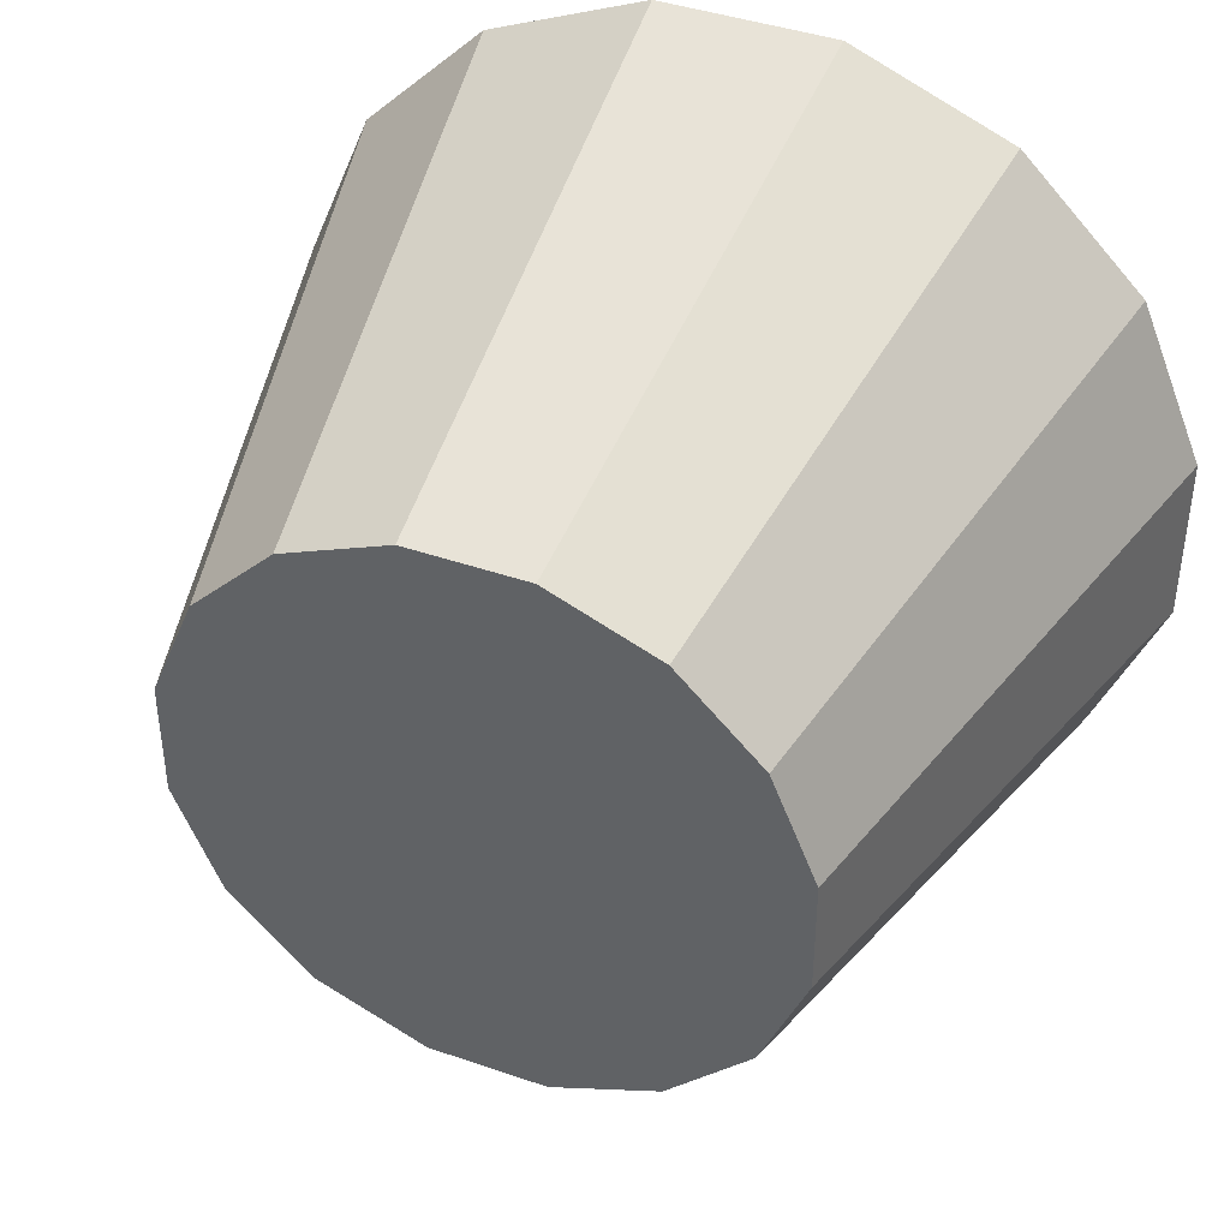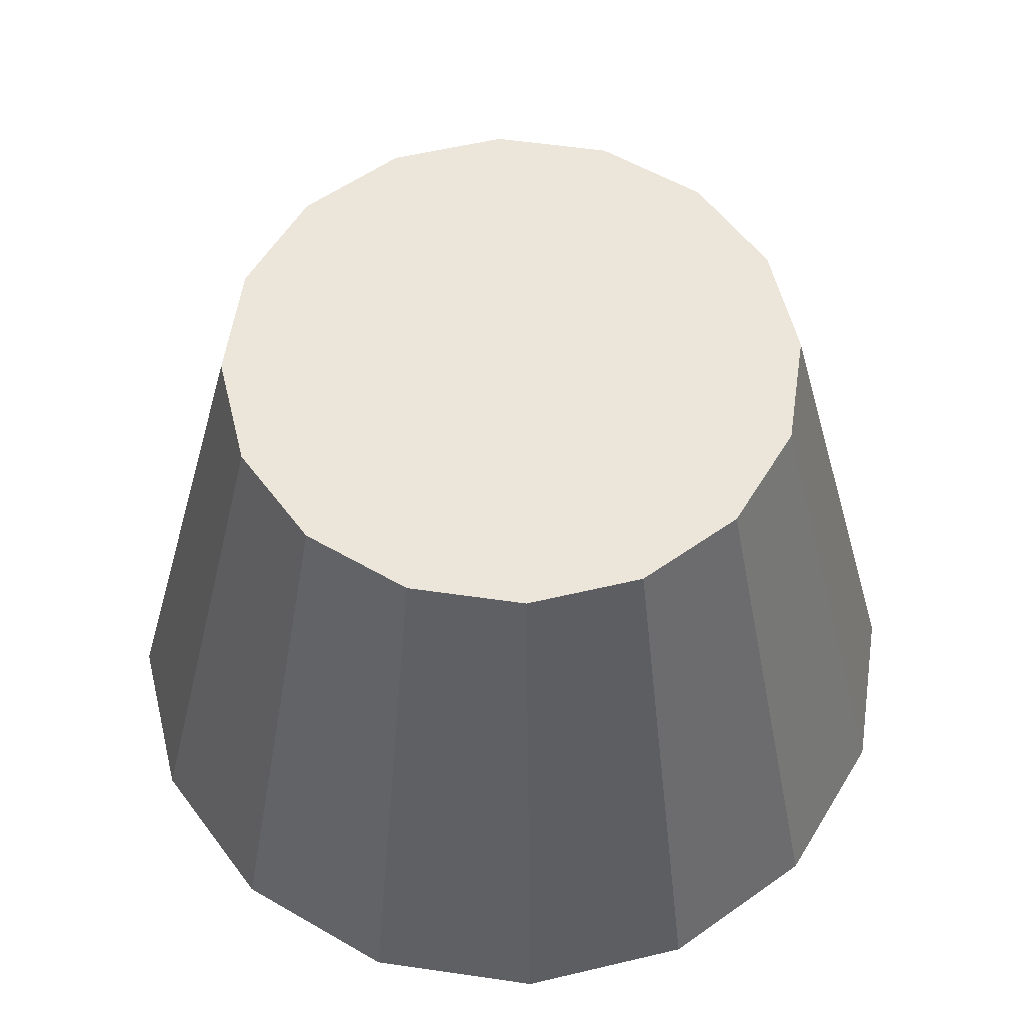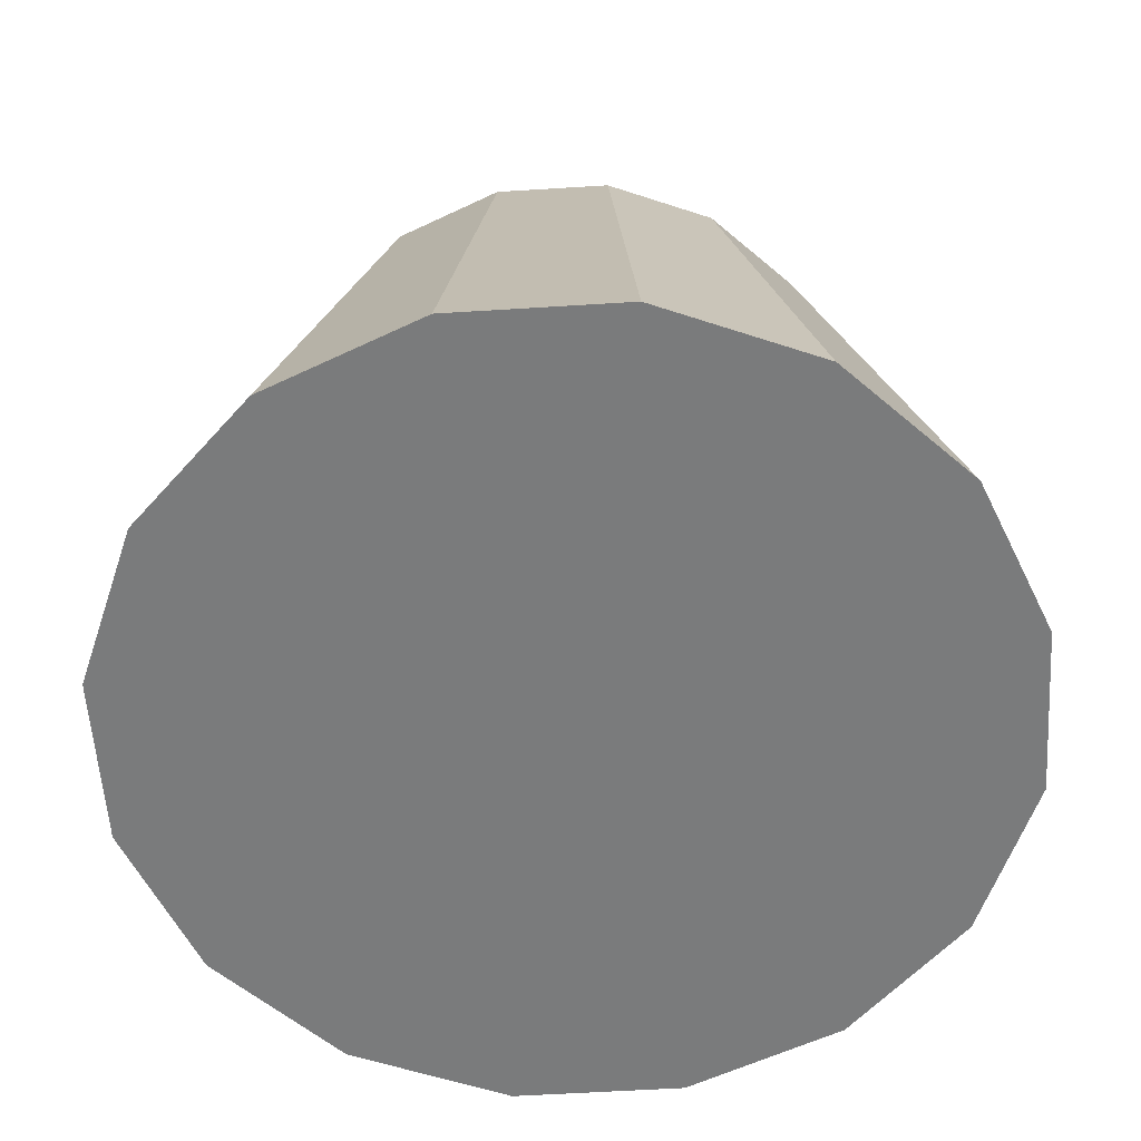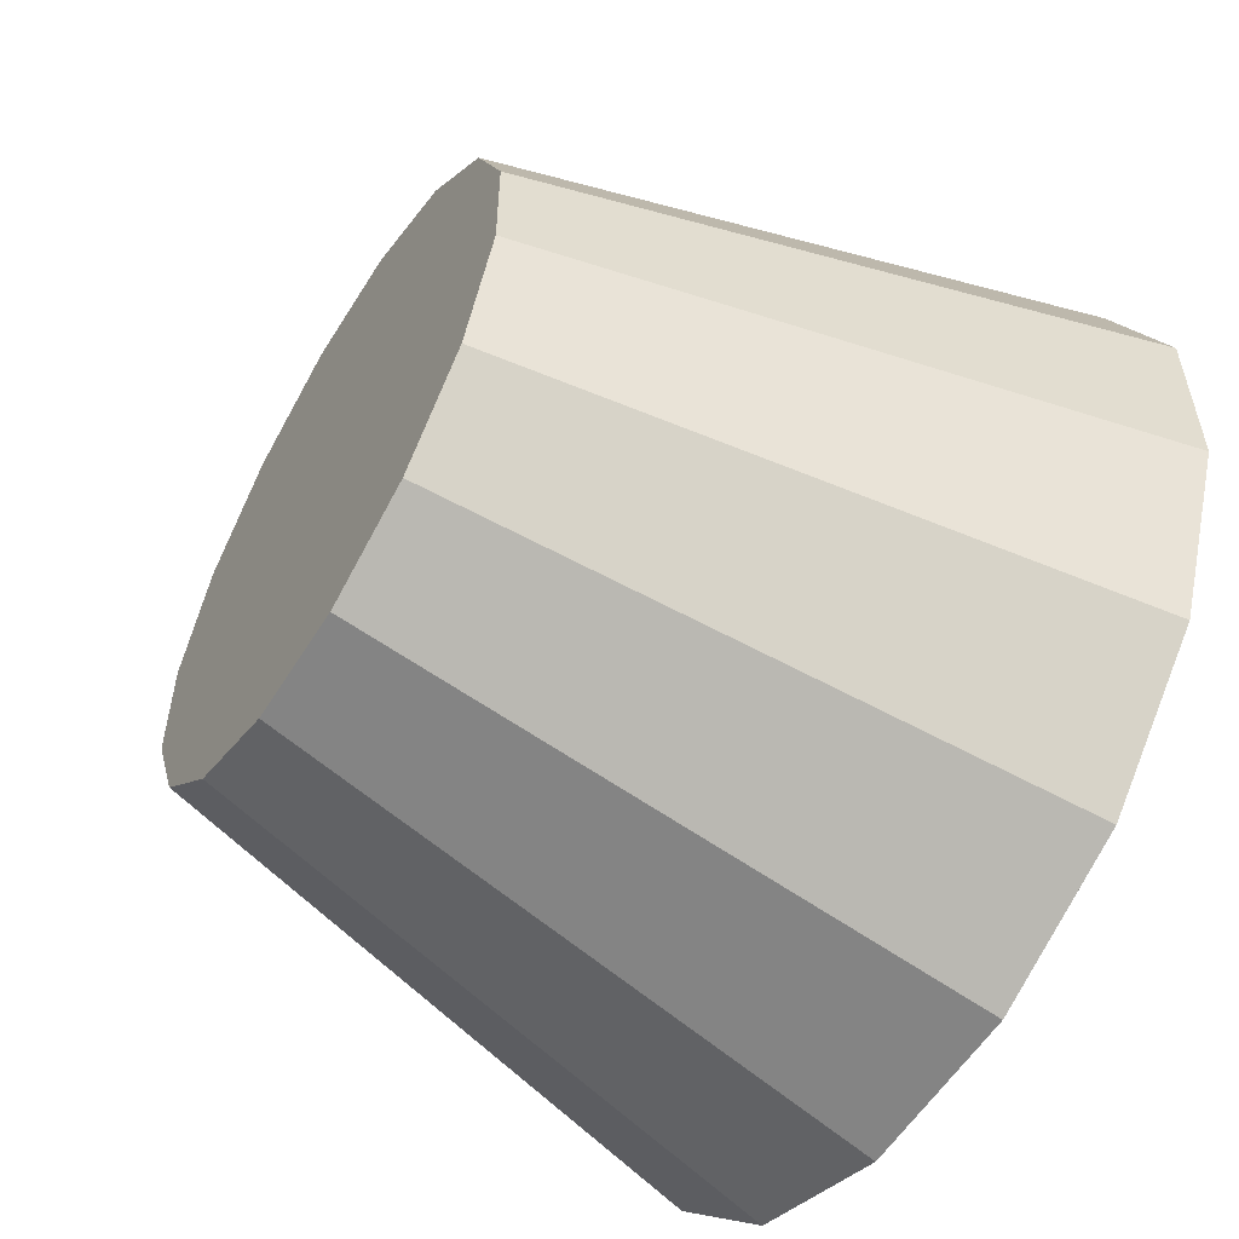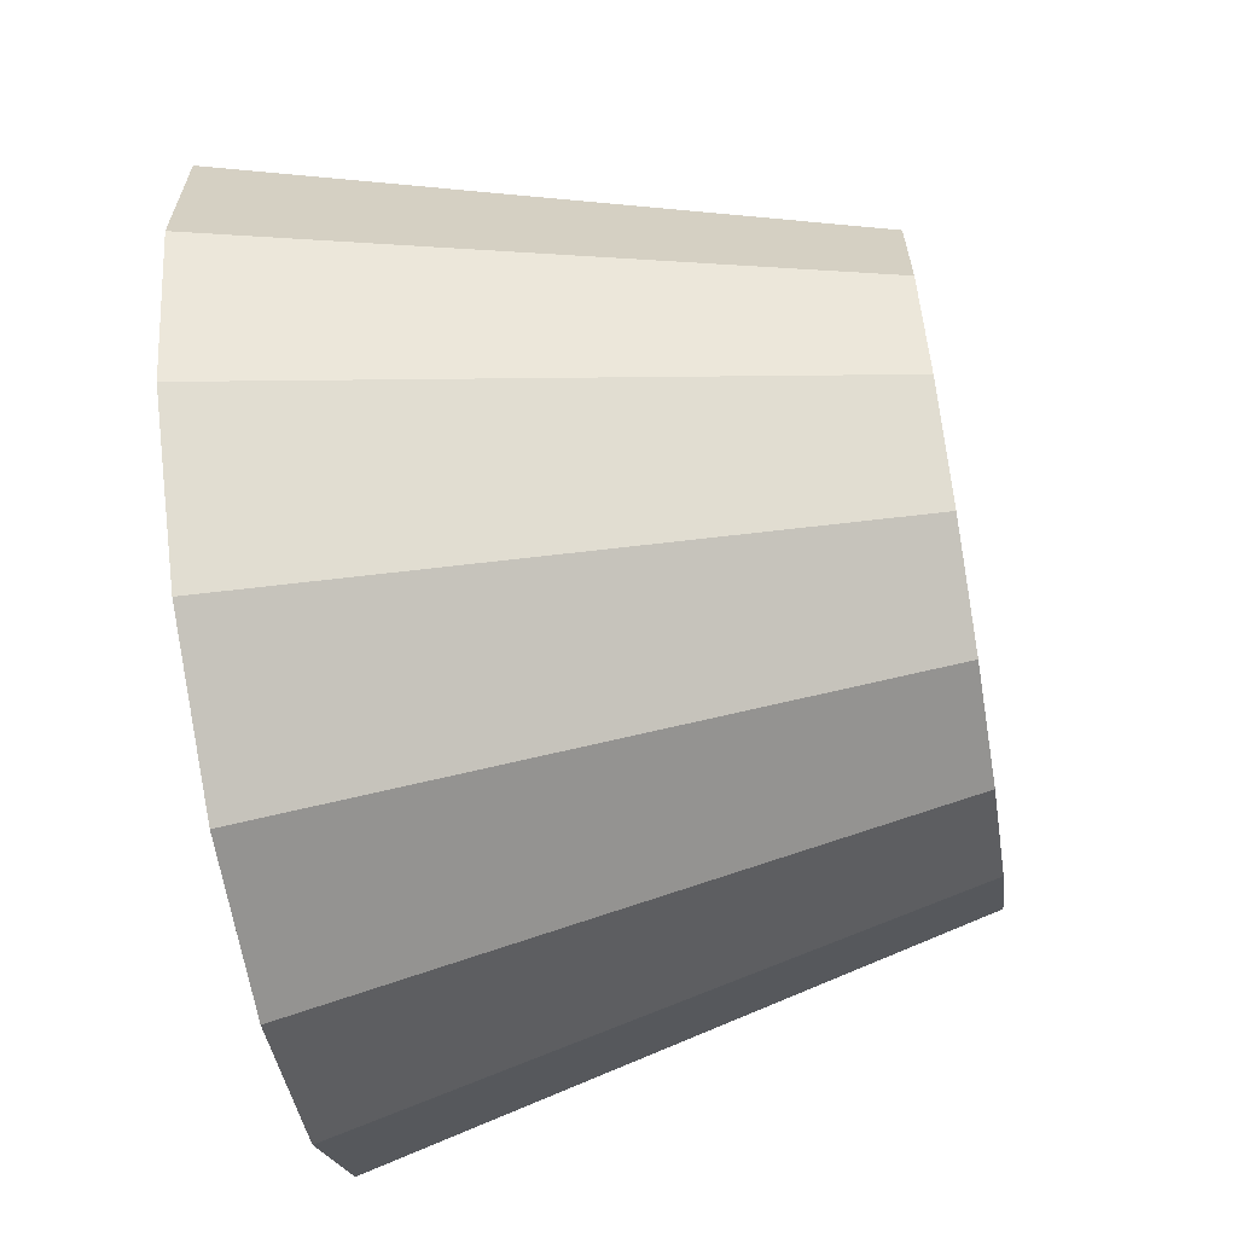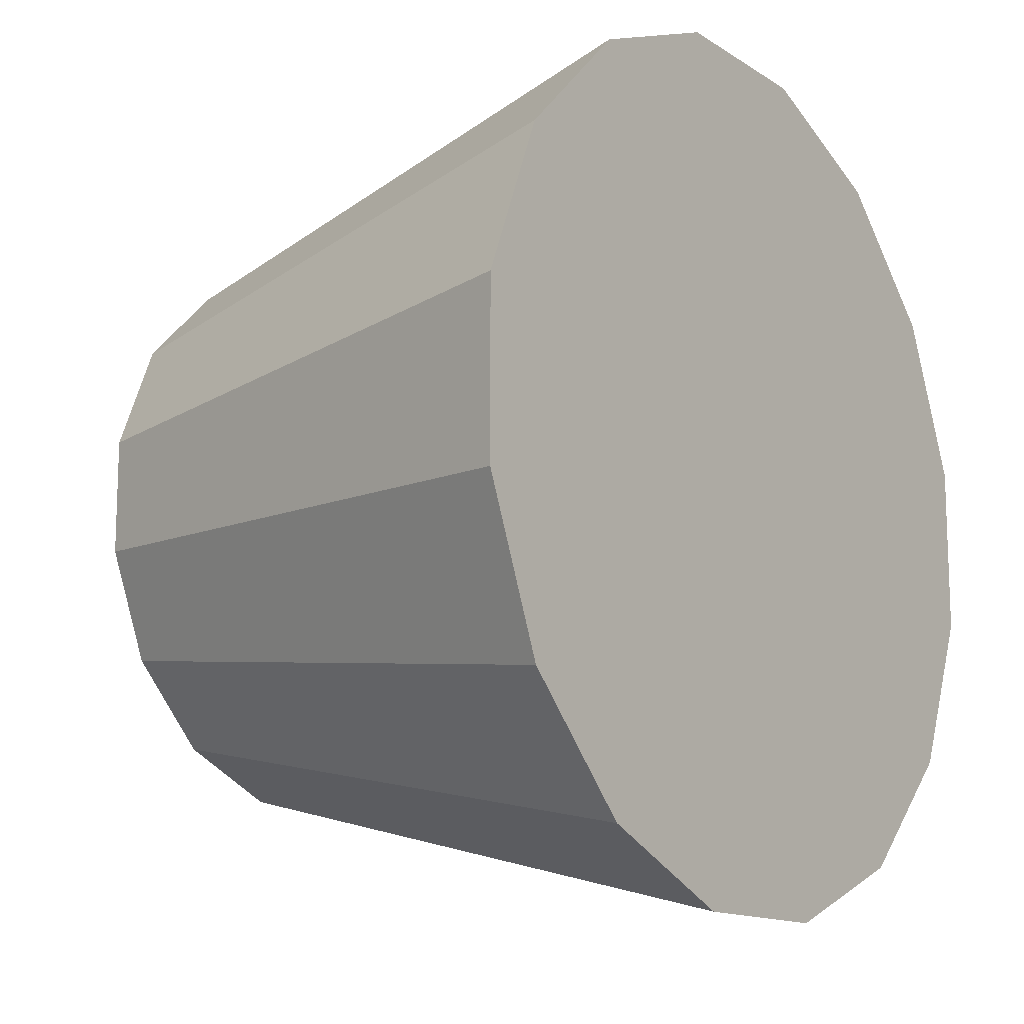
<metadata>
{"format":"obj","ext":"obj","renderer":"f3d","projection":"perspective","resolution":1024,"background":"white","views":[{"elev":41.8,"azim":-157.4,"up":"+Z"},{"elev":56.6,"azim":-81.4,"up":"+Y"},{"elev":-58.3,"azim":93.7,"up":"+Y"},{"elev":-56.3,"azim":-121.4,"up":"+Z"},{"elev":-64.3,"azim":99.5,"up":"+Z"},{"elev":-13.6,"azim":-54.3,"up":"+Z"}]}
</metadata>
<code>
o collider
v 0.625 0.625 -0.1243
v 0.625 0.625 0.1243
v 0.5298 0.625 0.354
v 0.354 0.625 0.5298
v 0.1243 0.625 0.625
v -0.1243 0.625 0.625
v -0.354 0.625 0.5298
v -0.5298 0.625 0.354
v -0.625 0.625 0.1243
v -0.625 0.625 -0.1243
v -0.5298 0.625 -0.354
v -0.354 0.625 -0.5298
v -0.1243 0.625 -0.625
v 0.1243 0.625 -0.625
v 0.354 0.625 -0.5298
v 0.5298 0.625 -0.354
v 0.9375 -0.625 -0.1865
v 0.9375 -0.625 0.1865
v 0.7948 -0.625 0.5311
v 0.5311 -0.625 0.7948
v 0.1865 -0.625 0.9375
v -0.1865 -0.625 0.9375
v -0.5311 -0.625 0.7948
v -0.7948 -0.625 0.5311
v -0.9375 -0.625 0.1865
v -0.9375 -0.625 -0.1865
v -0.7948 -0.625 -0.5311
v -0.5311 -0.625 -0.7948
v -0.1865 -0.625 -0.9375
v 0.1865 -0.625 -0.9375
v 0.5311 -0.625 -0.7948
v 0.7948 -0.625 -0.5311
g collider_default
f 1 17 32 16
f 3 19 18 2
f 5 21 20 4
f 7 23 22 6
f 9 25 24 8
f 12 28 27 11
f 14 30 29 13
f 2 18 17 1
f 4 20 19 3
f 6 22 21 5
f 8 24 23 7
f 10 26 25 9
f 13 29 28 12
f 15 31 30 14
f 1 16 15 14 13 12 11 10 9 8 7 6 5 4 3 2
f 18 19 20 21 22 23 24 25 26 27 28 29 30 31 32 17
f 11 27 26 10
f 16 32 31 15

</code>
